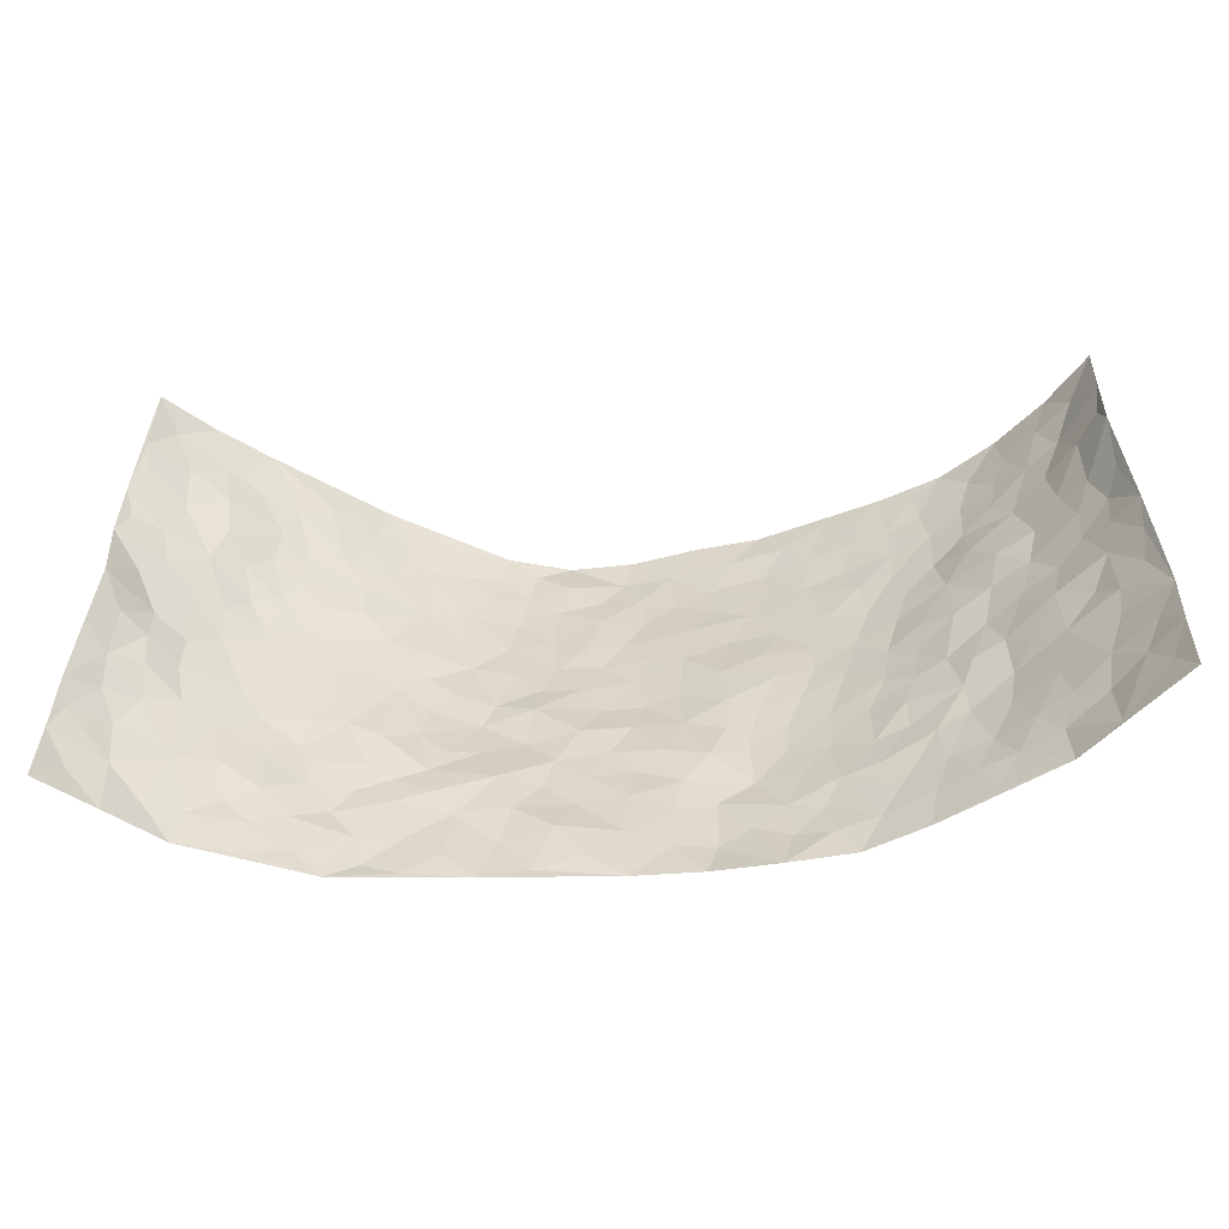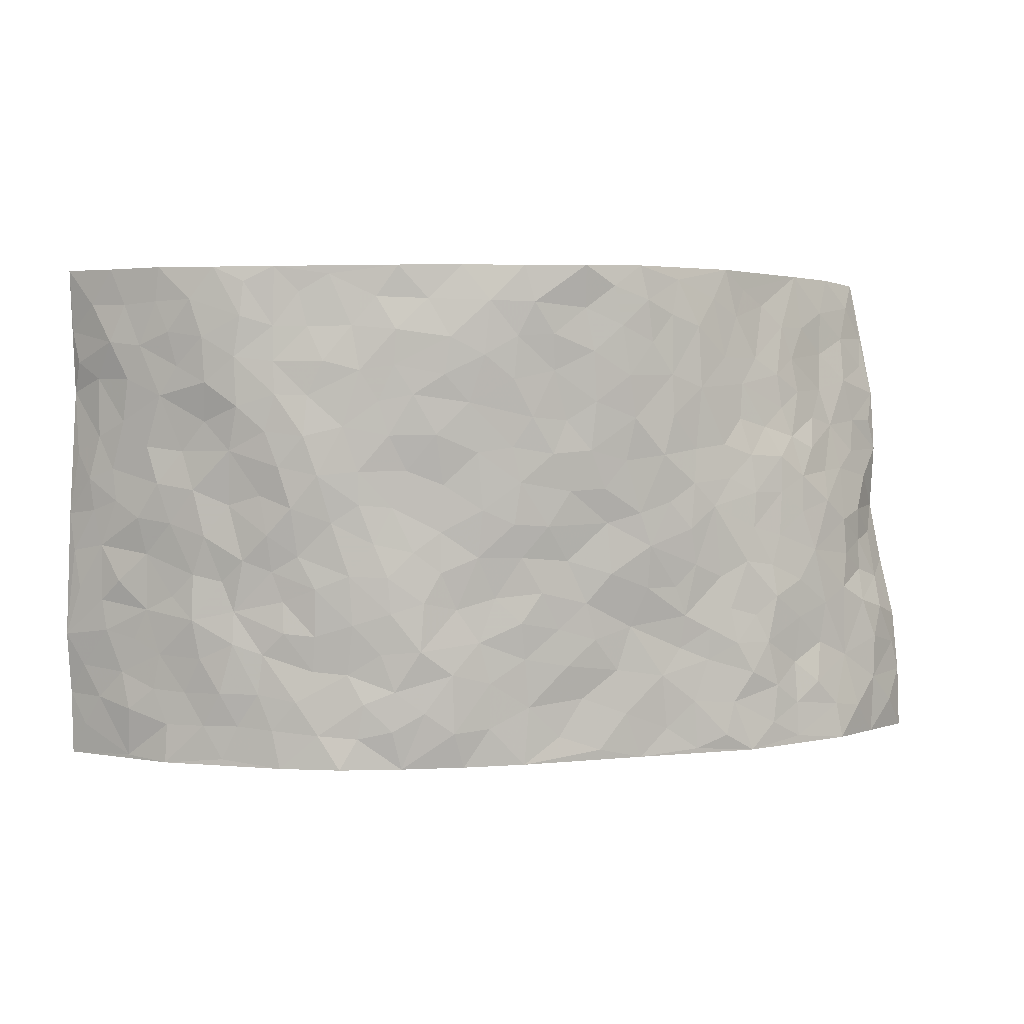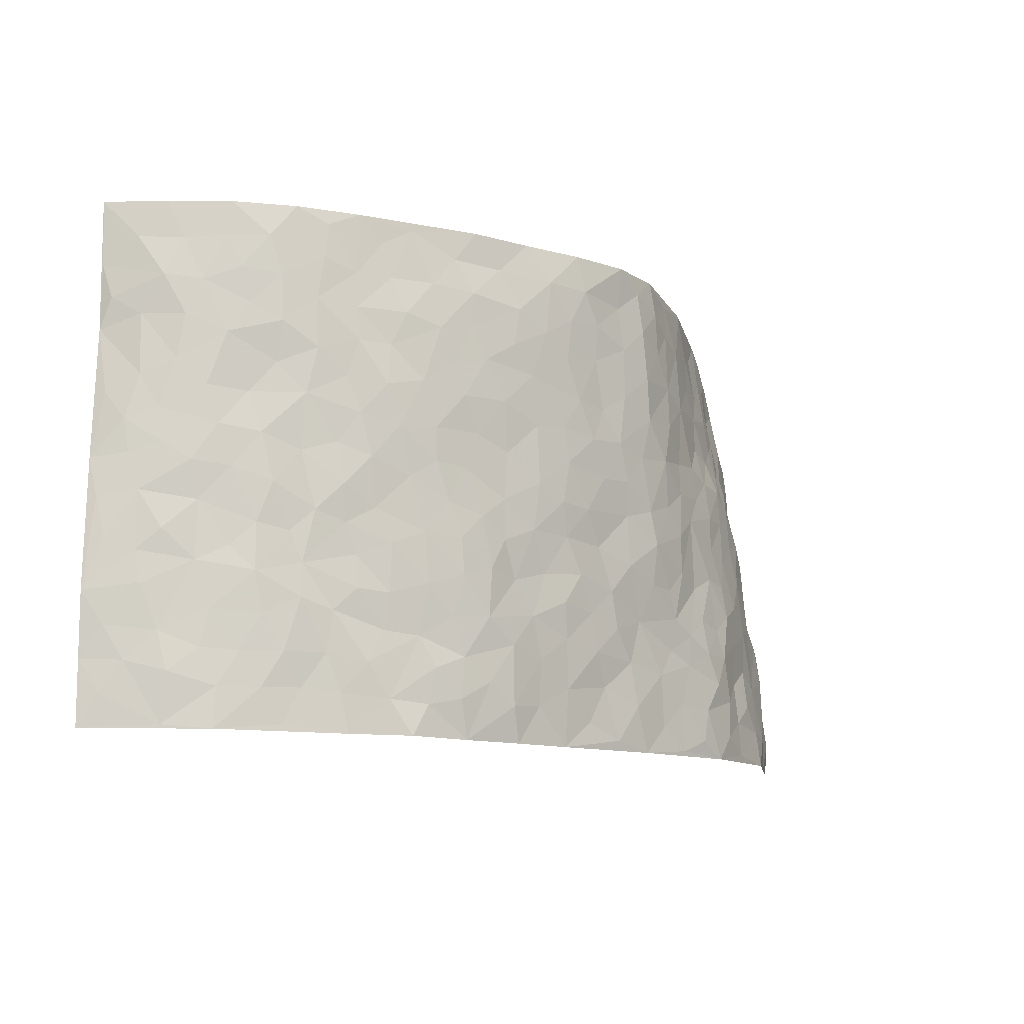
<metadata>
{"format":"obj","ext":"obj","renderer":"f3d","projection":"perspective","resolution":1024,"background":"white","views":[{"elev":-55.7,"azim":4.7,"up":"+Y"},{"elev":2.8,"azim":168.0,"up":"+Y"},{"elev":-12.3,"azim":137.6,"up":"+Y"}]}
</metadata>
<code>
v -0.9228 0.01199 0.1825
v -0.8464 0.9915 0.3033
v 0.8802 0.0008431 0.2551
v 0.8778 0.9964 0.2452
v -0.7606 0.402 0.09595
v -0.8748 0.5007 0.2448
v -0.8059 0.3651 0.1357
v -0.006483 -0.0001551 -0.08811
v -0.9114 0.2588 0.197
v -0.8584 0.3451 0.1737
v -0.7285 0.01294 0.02896
v -0.919 0.1363 0.1838
v -0.693 0.302 0.04008
v -0.8253 0.01239 0.106
v -0.8053 0.2987 0.1088
v -0.498 0.008071 -0.05656
v -0.9006 0.1984 0.1751
v -0.2975 0.1702 -0.07639
v -0.7485 0.3317 0.07711
v -0.8312 0.1307 0.1087
v -0.8829 0.07442 0.1422
v -0.7788 0.07537 0.06525
v -0.6662 0.1373 0.01058
v -0.7154 0.08575 0.02967
v -0.8374 0.2182 0.1186
v -0.8614 0.2803 0.1489
v -0.7468 0.1869 0.06538
v -0.6774 0.2189 0.03178
v -0.8076 0.4949 0.149
v -0.8917 0.3789 0.2239
v -0.6558 0.9993 0.1461
v -0.5377 0.2303 -0.03909
v 0.2561 0.1527 -0.08783
v -0.8782 0.7497 0.253
v -0.368 0.3961 -0.07499
v -0.7137 0.7562 0.144
v -0.7216 0.8338 0.1647
v -0.5717 0.4508 -0.00889
v -0.5812 0.6146 0.01036
v -0.4541 1.002 0.004068
v -0.8641 0.6888 0.2326
v -0.6385 0.5719 0.03543
v -0.3809 0.7571 -0.06667
v -0.509 0.2869 -0.04185
v -0.4631 0.2312 -0.06028
v -0.4995 0.1689 -0.05446
v -0.4374 0.6407 -0.04405
v -0.364 0.5625 -0.07765
v 0.1648 0.4696 -0.09981
v -0.3366 0.2247 -0.06796
v -0.2095 0.6101 -0.1148
v -0.3688 0.6319 -0.0703
v -0.3086 0.06108 -0.06991
v -0.5922 0.7165 0.04428
v -0.3985 0.1993 -0.06322
v -0.8003 0.6224 0.1741
v -0.03943 0.3456 -0.1024
v 0.05558 0.3365 -0.097
v 0.2973 0.4469 -0.0891
v -0.09462 0.5492 -0.1157
v -0.165 0.5544 -0.1149
v 0.09385 0.6271 -0.1175
v -0.6228 0.3553 0.004571
v -0.708 0.5813 0.08953
v -0.8485 0.8093 0.2477
v -0.5609 0.1375 -0.03172
v -0.3752 0.01678 -0.06665
v -0.757 0.4751 0.1002
v -0.6096 0.181 -0.0005759
v -0.6143 0.02706 -0.01312
v -0.2525 0.004879 -0.07523
v -0.6127 0.09713 -0.008871
v -0.5505 0.06113 -0.03818
v -0.439 0.04243 -0.0664
v -0.4563 0.1094 -0.06097
v -0.8106 0.6892 0.1944
v -0.8564 0.8711 0.2725
v -0.707 0.5184 0.0691
v 0.004454 0.9942 -0.1432
v -0.7387 0.6792 0.1419
v -0.5595 0.3234 -0.02917
v -0.5065 0.4683 -0.0333
v 0.007769 0.5675 -0.12
v -0.04976 0.4793 -0.1136
v 0.002525 0.417 -0.1056
v -0.1283 0.1287 -0.0791
v -0.5446 0.6762 0.01144
v -0.839 0.5665 0.1944
v -0.6818 0.6964 0.1003
v -0.4495 0.3027 -0.05626
v -0.6218 0.2765 0.002526
v -0.4809 0.6935 -0.01553
v -0.1735 0.4844 -0.1024
v -0.2647 0.4369 -0.1006
v -0.616 0.6562 0.04424
v -0.01524 0.1148 -0.0888
v -0.4118 0.5143 -0.06203
v -0.3456 0.2915 -0.07379
v -0.2416 0.504 -0.1054
v -0.1825 0.3818 -0.1018
v -0.8829 0.6264 0.2448
v -0.6698 0.6308 0.06872
v -0.7587 0.5859 0.1306
v -0.3681 0.1145 -0.07011
v -0.5124 0.5402 -0.02739
v -0.6655 0.4157 0.03251
v -0.1321 0.3229 -0.0967
v -0.1519 0.2487 -0.09242
v -0.504 0.6182 -0.02082
v 0.1119 0.7256 -0.1223
v -0.006212 0.2122 -0.0943
v -0.07533 0.2715 -0.09557
v 0.002531 0.2854 -0.1018
v -0.428 0.3686 -0.05406
v -0.2001 0.1849 -0.08181
v -0.6354 0.4975 0.02612
v -0.5511 0.3891 -0.02323
v -0.4894 0.3986 -0.04292
v -0.3075 0.5252 -0.0926
v -0.2611 0.3515 -0.09101
v -0.3559 0.4698 -0.08249
v -0.2278 0.2726 -0.08079
v -0.09167 0.4091 -0.1001
v -0.5794 0.5399 0.002756
v -0.09482 0.1967 -0.09234
v -0.2191 0.09556 -0.0823
v -0.4014 0.2629 -0.0667
v -0.8493 0.442 0.1949
v -0.8091 0.4274 0.1487
v 0.09129 0.4187 -0.1052
v 0.2063 0.2332 -0.1026
v 0.0832 0.5129 -0.1136
v 0.01954 0.4844 -0.1153
v 0.165 0.3889 -0.1006
v 0.7477 0.4939 0.1154
v 0.2196 0.4299 -0.09839
v 0.2648 0.3089 -0.09575
v 0.1609 0.5633 -0.1029
v 0.1259 0.9949 -0.1206
v -0.2926 0.6205 -0.1028
v 0.4222 0.8744 -0.05729
v 0.4846 0.9924 -0.03612
v -0.2131 0.7796 -0.1282
v -0.05497 0.8609 -0.1402
v -0.3235 0.351 -0.07983
v -0.4508 0.5709 -0.04435
v -0.07984 0.05259 -0.08207
v -0.1649 0.02339 -0.08169
v 0.1176 -0.00146 -0.08824
v 0.01734 0.8562 -0.1384
v -0.0144 0.6965 -0.1284
v 0.4128 0.1925 -0.04243
v 0.3379 0.2859 -0.07664
v 0.5724 0.5219 0.01515
v 0.5137 0.5418 -0.01804
v 0.4467 0.1311 -0.03543
v 0.5091 0.2243 -0.008709
v 0.4092 0.3571 -0.05623
v 0.02444 0.6375 -0.1222
v -0.05743 0.6242 -0.1242
v -0.1443 0.7276 -0.1282
v -0.08395 0.6903 -0.1243
v -0.0573 0.7888 -0.1317
v -0.1349 0.6307 -0.1233
v 0.02408 0.7711 -0.1333
v 0.2493 0.9936 -0.1055
v -0.01501 0.9227 -0.1462
v -0.2648 0.8471 -0.1107
v -0.1967 0.8791 -0.1327
v -0.3109 0.7827 -0.09516
v -0.2372 0.9986 -0.1169
v -0.227 0.6952 -0.1202
v -0.3143 0.7012 -0.0953
v -0.138 0.8275 -0.134
v -0.1179 0.996 -0.1481
v 0.2214 0.7412 -0.1114
v 0.1764 0.6627 -0.1144
v 0.328 0.5899 -0.08631
v 0.2609 0.5186 -0.09129
v 0.2685 0.6607 -0.09984
v 0.424 0.7393 -0.06289
v 0.3573 0.678 -0.08237
v 0.2883 0.7283 -0.09721
v 0.0727 0.9256 -0.137
v 0.0831 0.8193 -0.1339
v 0.1504 0.8536 -0.1276
v 0.2549 0.8684 -0.1097
v 0.3245 0.7884 -0.09251
v 0.2326 0.591 -0.09639
v -0.7888 0.8686 0.2131
v -0.6301 0.8207 0.08953
v -0.7878 0.7778 0.1897
v -0.756 0.9977 0.2206
v -0.8147 0.9388 0.2496
v -0.7265 0.9233 0.1776
v -0.6659 0.8877 0.1284
v -0.5536 0.9316 0.06603
v -0.6069 0.889 0.08798
v -0.6414 0.751 0.08112
v -0.5262 0.8193 0.02419
v -0.5837 0.7866 0.04919
v -0.4784 0.905 0.006659
v -0.3771 0.8818 -0.05954
v -0.502 0.963 0.03359
v -0.4436 0.8205 -0.0255
v -0.418 0.9401 -0.02718
v -0.3289 0.9746 -0.07148
v -0.4876 0.7658 -0.006807
v -0.3114 0.9033 -0.08968
v -0.2536 0.9312 -0.1159
v 0.1607 0.7804 -0.1233
v 0.2582 0.7995 -0.1061
v 0.1918 0.9289 -0.114
v 0.3945 0.8071 -0.07463
v 0.3385 0.8759 -0.08414
v 0.3804 0.977 -0.06684
v 0.2913 0.9326 -0.09417
v 0.438 0.9424 -0.0489
v 0.3788 0.4885 -0.07016
v 0.326 0.5238 -0.08484
v 0.4805 0.599 -0.0442
v 0.4325 0.6595 -0.06598
v 0.4062 0.5824 -0.07149
v 0.3468 0.1865 -0.06374
v 0.4699 0.331 -0.02548
v 0.4563 0.5171 -0.05045
v 0.3447 0.3834 -0.07808
v -0.1202 0.9126 -0.135
v -0.1794 0.9564 -0.1352
v 0.3167 0.1286 -0.07676
v 0.5875 0.01142 0.03499
v 0.1995 0.3292 -0.1019
v 0.2705 0.3805 -0.09567
v 0.5668 0.2445 0.01189
v 0.7035 0.9944 0.07292
v 0.8908 0.2492 0.2408
v 0.4882 0.8064 -0.03958
v 0.6851 0.4838 0.07572
v 0.4857 0.7413 -0.04324
v 0.8814 0.4983 0.2477
v 0.6444 0.2907 0.04965
v 0.5012 0.4633 -0.02666
v 0.7316 0.3078 0.1157
v 0.5464 0.4115 0.001196
v 0.4774 -0.002445 -0.02058
v 0.08747 0.2484 -0.09762
v 0.4921 0.07308 -0.0142
v 0.1327 0.3149 -0.09496
v 0.4099 0.2627 -0.05052
v 0.8106 0.2626 0.1718
v 0.6199 0.4585 0.03413
v 0.5574 0.07897 0.01893
v 0.4419 0.4214 -0.0431
v 0.5856 0.3689 0.02765
v 0.2832 0.228 -0.08571
v 0.469 0.268 -0.02975
v 0.2612 0.07363 -0.08666
v 0.364 -0.001847 -0.06769
v 0.2418 -0.002337 -0.07925
v 0.1975 0.1095 -0.09522
v 0.06496 0.1661 -0.0957
v 0.1421 0.1854 -0.1018
v 0.5923 0.1445 0.02607
v 0.7307 0.4205 0.1147
v 0.7073 0.2181 0.09967
v 0.6236 0.07784 0.04967
v 0.6417 0.3817 0.05324
v 0.6817 0.3363 0.08157
v 0.8189 0.3239 0.1801
v 0.7091 0.5634 0.08713
v 0.6591 0.1432 0.07017
v 0.7195 0.1475 0.1096
v 0.7855 0.3646 0.1474
v 0.8631 0.3477 0.2158
v 0.8191 0.436 0.1785
v 0.5636 0.3096 0.01571
v 0.7682 0.1037 0.1408
v 0.3281 0.05907 -0.07029
v 0.4044 0.06493 -0.04925
v 0.0662 0.07474 -0.0925
v 0.1383 0.06786 -0.09861
v 0.8677 0.7473 0.2567
v 0.694 0.07718 0.09046
v 0.63 0.2129 0.04563
v 0.8733 0.4232 0.2312
v 0.8334 0.5067 0.1935
v 0.7557 0.2475 0.1353
v 0.5186 0.1449 -0.004159
v 0.6981 -0.0002696 0.08994
v 0.4912 0.3903 -0.01946
v 0.8545 0.0631 0.225
v 0.8827 0.1257 0.2527
v 0.7811 0.1779 0.1557
v 0.8255 0.123 0.195
v 0.7692 0.007749 0.154
v 0.8565 0.1869 0.2186
v 0.6405 0.5515 0.0465
v 0.6602 0.6284 0.06508
v 0.5715 0.6305 0.004005
v 0.7737 0.6879 0.137
v 0.6179 0.7655 0.01828
v 0.8628 0.623 0.234
v 0.7283 0.6376 0.1006
v 0.795 0.592 0.1582
v 0.7033 0.7396 0.07623
v 0.7897 0.5274 0.1508
v 0.8414 0.572 0.1989
v 0.8209 0.657 0.1836
v 0.6177 0.6878 0.03509
v 0.5582 0.7178 -0.01253
v 0.5049 0.669 -0.03393
v 0.7985 0.848 0.1499
v 0.6875 0.8664 0.05933
v 0.7647 0.773 0.125
v 0.8213 0.7751 0.1895
v 0.7412 0.84 0.1033
v 0.8713 0.8718 0.2484
v 0.6705 0.7979 0.05322
v 0.8599 0.8083 0.2316
v 0.7096 0.927 0.0787
v 0.7956 0.9941 0.1532
v 0.6 0.9924 0.007315
v 0.7694 0.922 0.1314
v 0.8324 0.9248 0.1916
v 0.6459 0.9298 0.02858
v 0.5506 0.8956 -0.01786
v 0.4874 0.8759 -0.03654
v 0.5433 0.9638 -0.01742
v 0.5625 0.8157 -0.01168
v 0.6231 0.8555 0.0172
f 29 6 128
f 12 21 20
f 26 10 9
f 55 45 46
f 27 19 15
f 26 9 17
f 101 6 88
f 12 1 21
f 7 15 19
f 125 86 96
f 84 123 85
f 129 29 128
f 25 27 15
f 12 20 17
f 73 75 66
f 22 14 11
f 26 17 25
f 9 12 17
f 25 15 26
f 5 129 7
f 52 146 48
f 55 18 50
f 7 19 5
f 20 27 25
f 124 82 105
f 41 76 34
f 20 14 22
f 14 20 21
f 14 21 1
f 24 22 11
f 24 27 22
f 72 66 69
f 69 32 91
f 70 24 11
f 24 23 27
f 17 20 25
f 27 20 22
f 10 15 7
f 10 26 15
f 23 28 27
f 27 13 19
f 28 23 69
f 13 27 28
f 119 121 94
f 10 7 129
f 6 30 128
f 9 10 30
f 36 192 80
f 80 102 89
f 118 81 44
f 64 103 78
f 115 126 86
f 45 32 46
f 91 63 13
f 129 68 29
f 95 87 54
f 95 54 199
f 202 40 204
f 82 97 105
f 29 88 6
f 18 55 104
f 148 126 71
f 38 82 124
f 50 18 122
f 117 82 38
f 5 19 106
f 82 117 118
f 80 64 102
f 127 45 55
f 194 77 190
f 98 35 114
f 39 124 105
f 127 50 98
f 106 19 13
f 66 75 46
f 39 95 42
f 63 117 38
f 95 89 102
f 101 56 76
f 51 140 99
f 18 53 126
f 62 83 132
f 45 127 90
f 112 113 57
f 103 29 68
f 130 85 58
f 109 39 105
f 35 94 121
f 113 246 58
f 151 165 163
f 120 100 94
f 114 127 98
f 192 190 65
f 95 39 87
f 36 191 37
f 67 104 74
f 56 101 88
f 13 63 106
f 192 34 76
f 268 241 243
f 108 115 125
f 93 84 60
f 133 84 85
f 156 288 157
f 101 76 41
f 80 103 64
f 105 97 146
f 99 61 51
f 92 109 47
f 125 96 111
f 158 227 153
f 75 104 55
f 69 66 32
f 81 91 32
f 106 78 68
f 42 64 78
f 77 34 65
f 24 70 72
f 75 73 16
f 16 71 67
f 2 34 77
f 13 28 91
f 103 56 88
f 56 80 76
f 72 69 23
f 11 16 70
f 16 73 70
f 16 67 74
f 115 18 126
f 24 72 23
f 73 72 70
f 16 74 75
f 72 73 66
f 32 45 44
f 84 83 60
f 66 46 32
f 78 106 116
f 117 63 81
f 67 53 104
f 103 68 78
f 69 91 28
f 36 80 89
f 106 38 116
f 106 68 5
f 81 118 117
f 62 132 138
f 32 44 81
f 53 67 71
f 57 58 85
f 123 100 107
f 93 60 61
f 33 230 224
f 8 96 147
f 132 133 130
f 140 48 119
f 93 100 123
f 122 98 50
f 164 60 160
f 53 71 126
f 125 112 108
f 193 194 195
f 75 55 46
f 63 91 81
f 56 103 80
f 196 198 31
f 18 104 53
f 121 48 97
f 38 106 63
f 118 97 82
f 97 35 121
f 51 172 140
f 130 134 49
f 87 39 109
f 288 252 263
f 97 114 35
f 47 43 92
f 57 113 58
f 248 130 58
f 34 101 41
f 114 90 127
f 116 124 42
f 145 94 35
f 118 114 97
f 167 79 175
f 98 145 35
f 85 123 57
f 43 47 52
f 199 36 89
f 42 78 116
f 159 83 62
f 88 29 103
f 74 104 75
f 118 44 90
f 173 140 172
f 42 95 102
f 190 192 37
f 65 190 77
f 89 95 199
f 125 111 112
f 92 87 109
f 18 115 122
f 177 180 176
f 112 57 107
f 109 105 146
f 93 94 100
f 285 286 275
f 96 86 147
f 137 232 131
f 57 123 107
f 87 92 208
f 49 134 136
f 132 130 49
f 161 164 162
f 50 127 55
f 122 108 107
f 122 107 100
f 48 140 52
f 118 90 114
f 99 119 94
f 123 84 93
f 36 37 192
f 48 121 119
f 120 122 100
f 39 42 124
f 38 124 116
f 248 58 246
f 44 45 90
f 98 122 120
f 146 52 47
f 94 93 99
f 168 209 170
f 212 183 188
f 202 197 200
f 42 102 64
f 107 108 112
f 99 93 61
f 8 280 96
f 112 111 113
f 125 115 86
f 115 108 122
f 128 30 10
f 5 68 129
f 10 129 128
f 132 49 138
f 83 84 133
f 130 133 85
f 83 133 132
f 248 134 130
f 156 152 224
f 151 110 165
f 212 186 211
f 153 224 249
f 254 251 244
f 246 261 262
f 225 158 249
f 49 136 179
f 185 184 150
f 214 188 181
f 181 188 182
f 161 163 174
f 143 170 172
f 110 211 185
f 184 79 167
f 174 228 169
f 62 110 159
f 163 150 144
f 210 169 229
f 170 143 168
f 176 211 110
f 98 120 145
f 94 145 120
f 48 146 97
f 109 146 47
f 148 86 126
f 147 86 148
f 71 8 148
f 8 147 148
f 244 276 254
f 232 136 134
f 174 143 161
f 60 83 160
f 163 162 151
f 159 160 83
f 261 281 262
f 259 281 149
f 219 220 59
f 246 113 111
f 33 255 131
f 157 256 152
f 137 255 153
f 230 278 279
f 262 260 33
f 154 155 242
f 131 255 137
f 248 131 232
f 281 280 149
f 259 258 278
f 220 179 59
f 159 151 160
f 162 160 151
f 164 61 60
f 228 174 144
f 144 174 163
f 159 110 151
f 161 172 164
f 186 184 185
f 161 162 163
f 61 164 51
f 160 162 164
f 187 217 213
f 150 163 165
f 205 202 200
f 79 184 139
f 170 43 173
f 174 169 143
f 161 143 172
f 167 144 150
f 176 180 183
f 172 170 173
f 223 226 221
f 185 150 165
f 99 140 119
f 207 206 203
f 172 51 164
f 43 52 173
f 173 52 140
f 167 175 228
f 228 229 169
f 210 168 169
f 177 110 62
f 189 138 179
f 62 138 177
f 136 232 233
f 181 182 222
f 150 184 167
f 178 180 189
f 49 179 138
f 177 138 189
f 180 178 182
f 178 179 220
f 307 308 304
f 222 223 221
f 215 187 188
f 176 183 212
f 187 213 186
f 214 215 188
f 185 211 186
f 237 181 239
f 182 188 183
f 110 185 165
f 216 215 141
f 211 176 212
f 182 183 180
f 176 110 177
f 213 184 186
f 178 189 179
f 177 189 180
f 195 190 37
f 197 198 200
f 195 194 190
f 34 192 65
f 80 192 76
f 37 196 195
f 194 2 77
f 193 2 194
f 196 37 191
f 31 193 195
f 198 196 191
f 31 195 196
f 199 201 191
f 197 204 31
f 198 191 201
f 31 198 197
f 201 199 54
f 36 199 191
f 54 208 201
f 208 43 205
f 208 54 87
f 198 201 200
f 206 205 203
f 43 170 203
f 210 207 209
f 40 202 206
f 31 204 40
f 197 202 204
f 208 205 200
f 43 203 205
f 205 206 202
f 203 209 207
f 171 40 207
f 40 206 207
f 208 200 201
f 43 208 92
f 170 209 203
f 168 143 169
f 207 210 171
f 168 210 209
f 188 187 212
f 212 187 186
f 166 139 213
f 184 213 139
f 237 214 181
f 215 214 141
f 216 141 218
f 213 217 166
f 142 166 216
f 217 216 166
f 187 215 217
f 216 217 215
f 237 141 214
f 142 216 218
f 223 222 182
f 179 136 59
f 223 220 219
f 267 238 251
f 237 327 141
f 223 182 178
f 158 290 253
f 220 223 178
f 59 233 227
f 233 59 136
f 248 246 131
f 153 249 158
f 251 254 267
f 223 219 226
f 111 261 246
f 297 251 238
f 276 256 157
f 167 228 144
f 229 228 175
f 175 171 229
f 229 171 210
f 260 257 33
f 265 271 272
f 266 289 283
f 269 243 250
f 249 224 152
f 266 283 271
f 227 233 137
f 253 227 158
f 325 313 320
f 135 264 275
f 310 329 239
f 270 298 297
f 249 256 225
f 275 273 269
f 311 222 221
f 155 154 299
f 234 276 157
f 310 311 299
f 222 239 181
f 221 226 155
f 266 263 252
f 242 290 244
f 264 273 275
f 273 264 243
f 242 244 154
f 276 290 225
f 288 234 157
f 240 282 302
f 275 286 306
f 225 290 158
f 234 263 284
f 241 254 276
f 233 232 137
f 137 153 227
f 264 135 238
f 244 251 154
f 260 259 257
f 227 253 219
f 33 224 255
f 154 297 299
f 240 302 307
f 297 154 251
f 264 268 243
f 253 226 219
f 271 284 263
f 277 294 293
f 290 242 253
f 241 234 284
f 59 227 219
f 242 155 226
f 252 245 231
f 157 152 156
f 257 230 33
f 152 256 249
f 278 230 257
f 262 33 131
f 224 153 255
f 259 278 257
f 134 248 232
f 230 279 224
f 96 261 111
f 261 96 280
f 280 281 261
f 246 262 131
f 252 247 245
f 268 267 241
f 283 277 272
f 288 247 252
f 275 274 285
f 295 291 294
f 267 268 264
f 263 234 288
f 309 310 299
f 290 276 244
f 283 272 271
f 267 254 241
f 265 243 241
f 236 240 285
f 297 238 270
f 303 305 298
f 241 276 234
f 221 155 299
f 272 277 293
f 250 243 287
f 286 285 240
f 284 271 265
f 271 263 266
f 295 3 291
f 225 256 276
f 241 284 265
f 289 266 231
f 3 292 291
f 321 235 323
f 293 294 296
f 279 278 258
f 245 279 258
f 279 156 224
f 260 281 259
f 280 8 149
f 262 281 260
f 231 266 252
f 267 264 238
f 306 304 270
f 283 289 295
f 243 269 273
f 236 269 250
f 294 292 296
f 274 236 285
f 269 274 275
f 250 287 293
f 245 289 231
f 236 274 269
f 156 279 247
f 242 226 253
f 247 279 245
f 243 265 287
f 288 156 247
f 265 272 293
f 296 292 236
f 293 287 265
f 295 294 277
f 277 283 295
f 236 250 296
f 289 3 295
f 292 294 291
f 293 296 250
f 300 304 308
f 325 320 235
f 329 330 326
f 270 304 303
f 270 303 298
f 309 305 301
f 135 306 270
f 299 297 298
f 298 309 299
f 238 135 270
f 300 314 305
f 303 300 305
f 304 306 307
f 300 303 304
f 282 319 315
f 322 325 235
f 275 306 135
f 307 306 286
f 240 307 286
f 308 307 302
f 302 282 308
f 308 282 315
f 305 309 298
f 310 309 301
f 310 301 329
f 310 239 311
f 222 311 239
f 299 311 221
f 319 312 315
f 312 323 316
f 301 305 318
f 305 314 316
f 300 308 315
f 316 314 312
f 312 314 315
f 315 314 300
f 323 312 324
f 316 313 318
f 282 4 317
f 330 313 325
f 4 321 324
f 235 320 323
f 282 317 319
f 312 319 317
f 326 325 322
f 316 320 313
f 316 318 305
f 142 218 327
f 327 218 141
f 316 323 320
f 324 312 317
f 4 324 317
f 321 323 324
f 318 313 330
f 328 326 322
f 326 327 329
f 329 327 237
f 326 328 327
f 322 142 328
f 327 328 142
f 329 237 239
f 301 318 330
f 326 330 325
f 330 329 301

</code>
